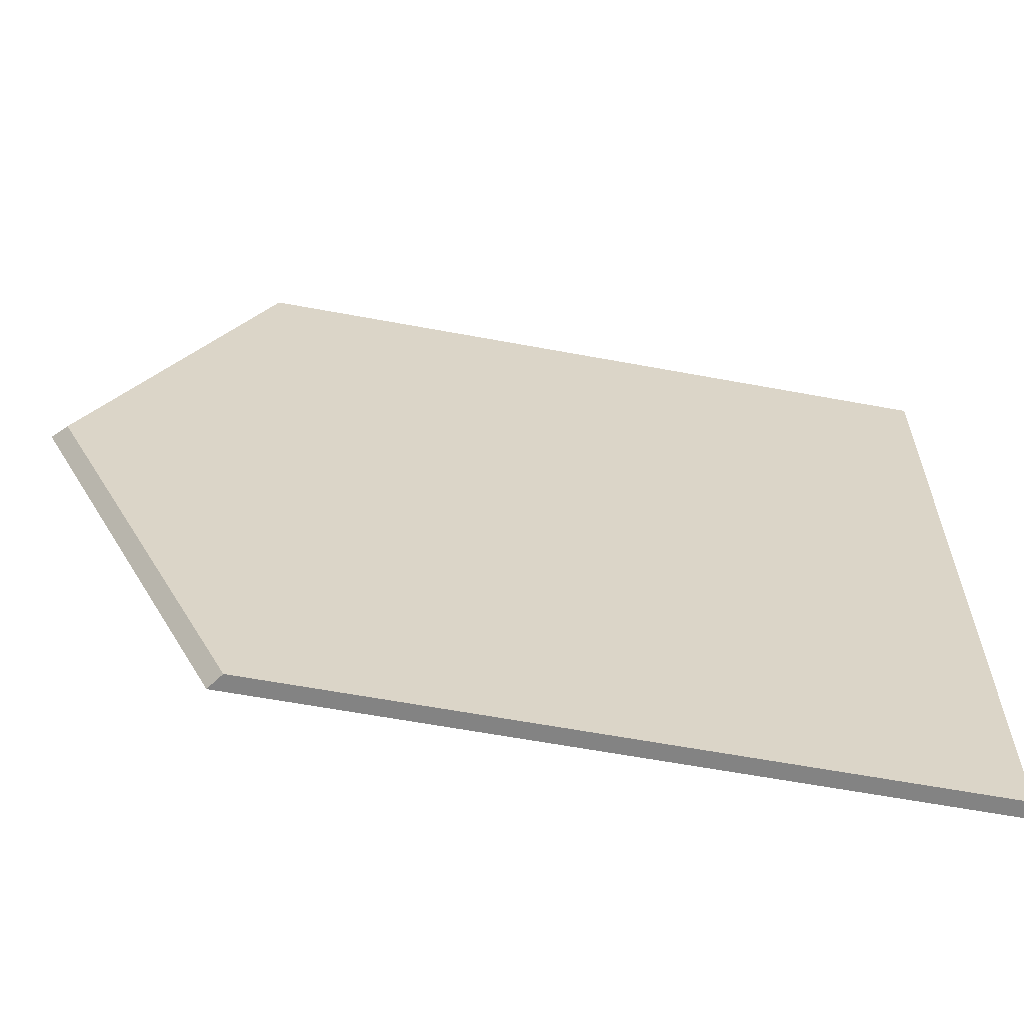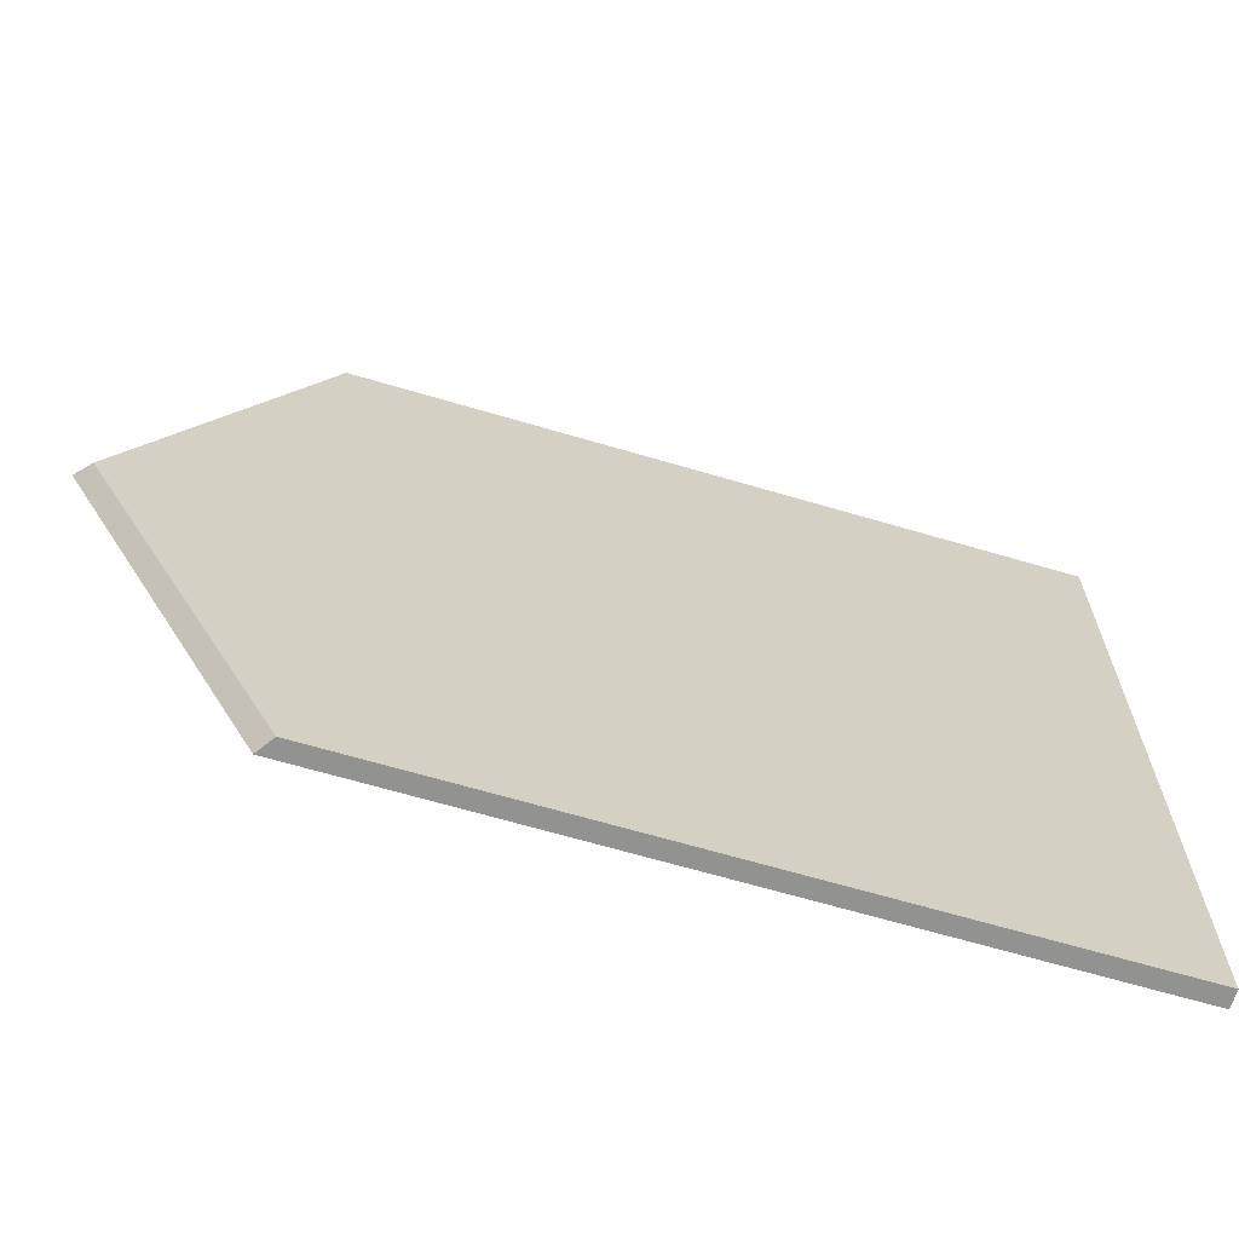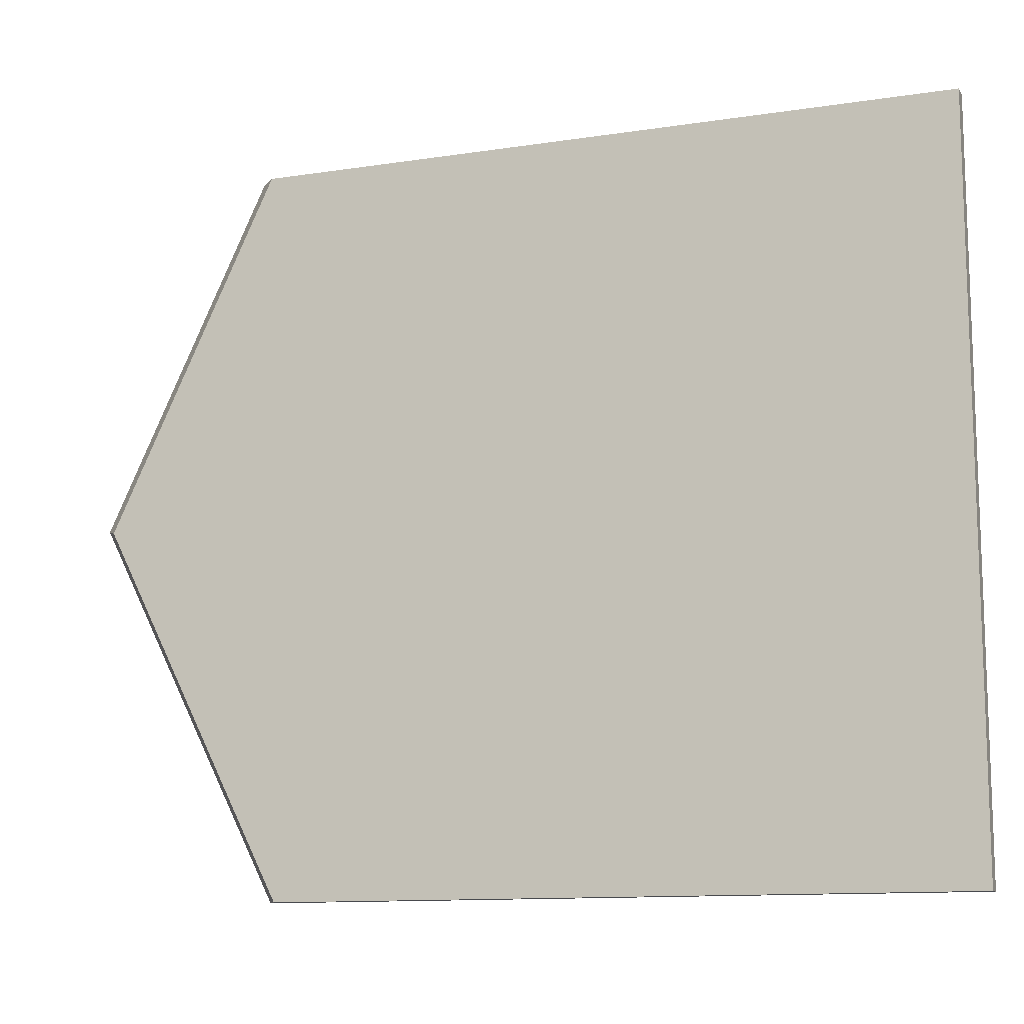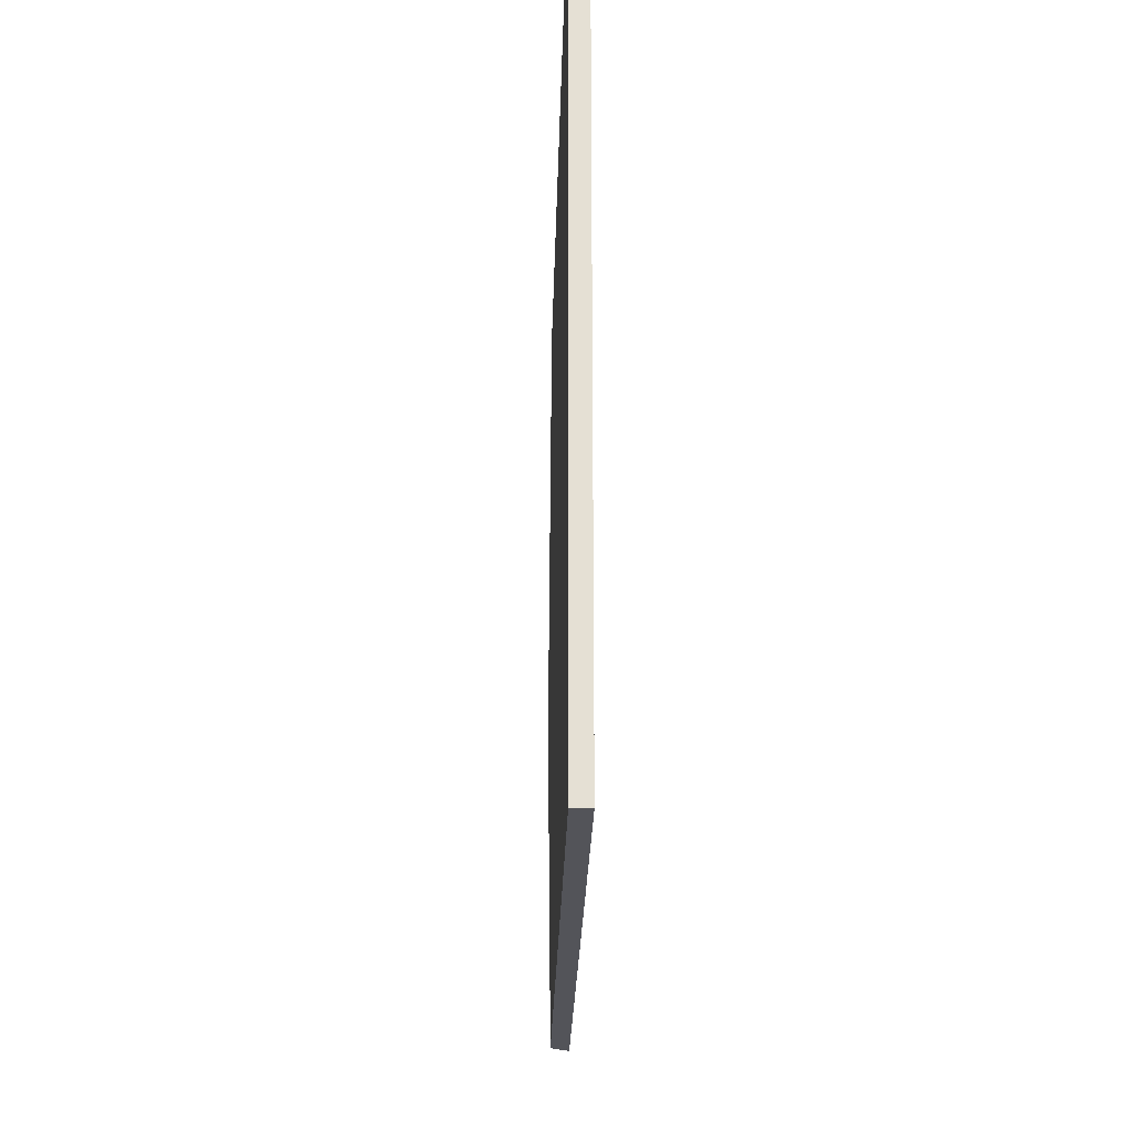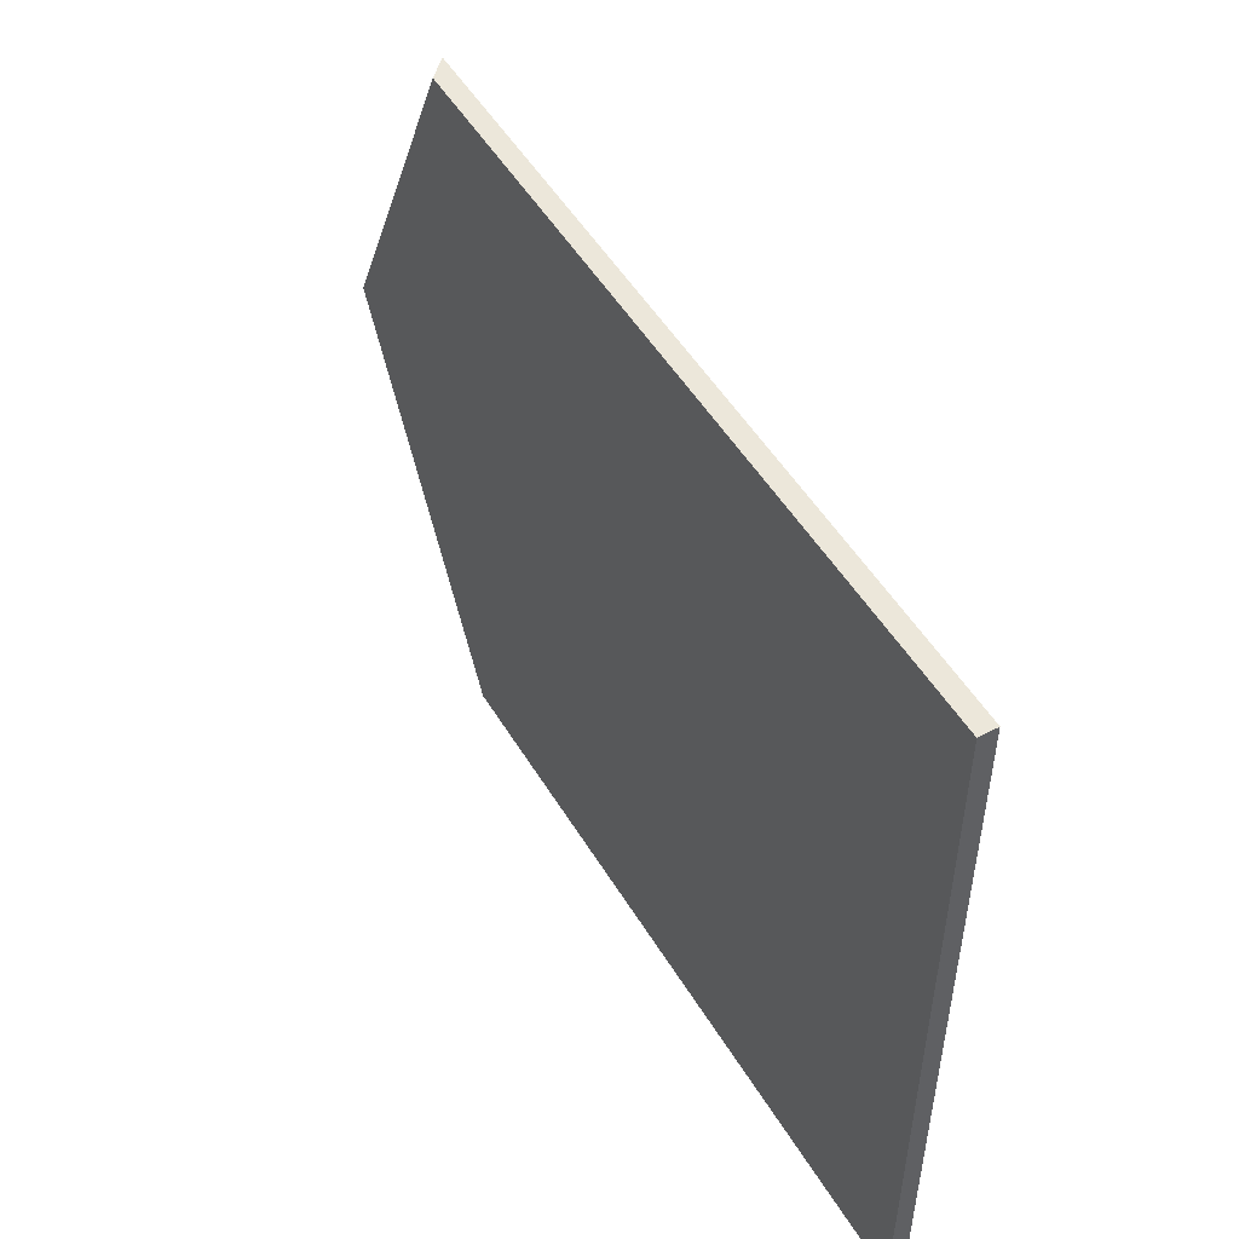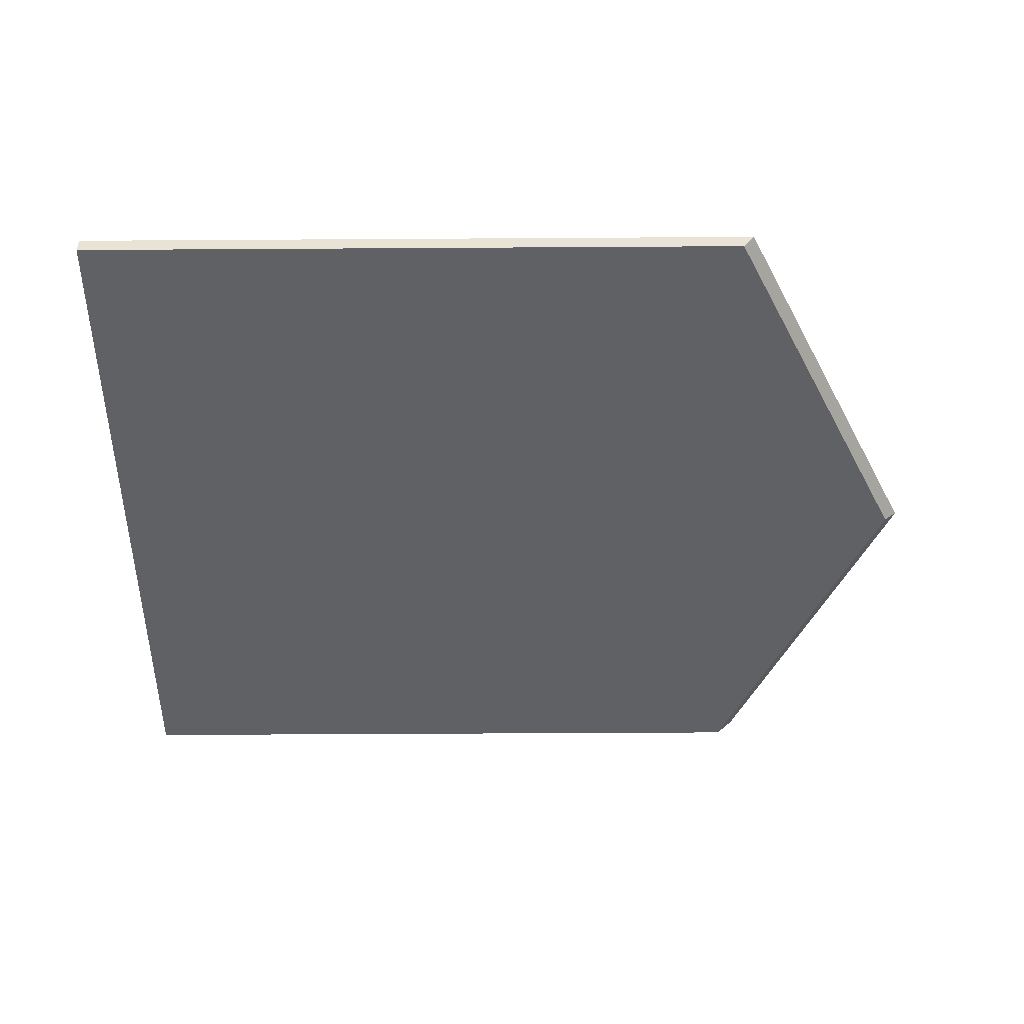
<metadata>
{"format":"obj","ext":"obj","renderer":"f3d","projection":"perspective","resolution":1024,"background":"white","views":[{"elev":-61.0,"azim":169.2,"up":"+Y"},{"elev":-66.3,"azim":163.5,"up":"+Y"},{"elev":-12.0,"azim":-160.0,"up":"+Y"},{"elev":-23.7,"azim":-91.3,"up":"+Y"},{"elev":51.2,"azim":-120.3,"up":"+Y"},{"elev":-48.8,"azim":0.4,"up":"+Z"}]}
</metadata>
<code>
g Device_Prop_Box_009_v_039
v -0.5879 -0.5471 0.01266
v 0.4304 -0.5471 -0.00466
v 0.4422 -0.5471 0.01266
v 0.4249 -0.5471 -0.01274
v -0.5879 -0.5471 0.01266
v -0.5879 -0.5471 -0.01274
v -0.5879 -0.5471 0.01266
v 0.4249 -0.5471 -0.01274
v 0.4304 -0.5471 -0.00466
v -0.5879 0.541 -0.01274
v 0.4249 -0.5471 -0.01274
v -0.5879 -0.5471 -0.01274
v 0.5543 -0.2913 -0.01274
v 0.4538 0.541 -0.01274
v 0.7052 0.007214 -0.01274
v -0.5879 0.541 0.01266
v -0.5879 -0.5471 -0.01274
v -0.5879 -0.5471 0.01266
v -0.5879 0.541 -0.01274
v -0.5879 0.541 -0.01274
v 0.4717 0.541 0.005288
v 0.4538 0.541 -0.01274
v 0.4791 0.541 0.01266
v -0.5879 0.541 0.01266
v -0.5879 -0.5471 0.01266
v 0.4791 0.541 0.01266
v -0.5879 0.541 0.01266
v 0.5879 0.3097 0.01266
v 0.4422 -0.5471 0.01266
v 0.7265 0.01537 0.01266
v 0.5879 0.3097 0.01266
v 0.4717 0.541 0.005288
v 0.4791 0.541 0.01266
v 0.7265 0.01537 0.01266
v 0.4538 0.541 -0.01274
v 0.7052 0.007214 -0.01274
v 0.4304 -0.5471 -0.00466
v 0.7265 0.01537 0.01266
v 0.4422 -0.5471 0.01266
v 0.5543 -0.2913 -0.01274
v 0.4249 -0.5471 -0.01274
v 0.7052 0.007214 -0.01274
g Device_Prop_Box_009_v_039_0
f 3 2 1
f 6 5 4
f 9 8 7
f 12 11 10
f 13 10 11
f 10 13 14
f 15 14 13
f 18 17 16
f 19 16 17
f 22 21 20
f 21 23 20
f 24 20 23
f 27 26 25
f 28 25 26
f 25 28 29
f 30 29 28
f 33 32 31
f 31 32 34
f 32 35 34
f 35 36 34
f 39 38 37
f 38 40 37
f 37 40 41
f 42 40 38

</code>
